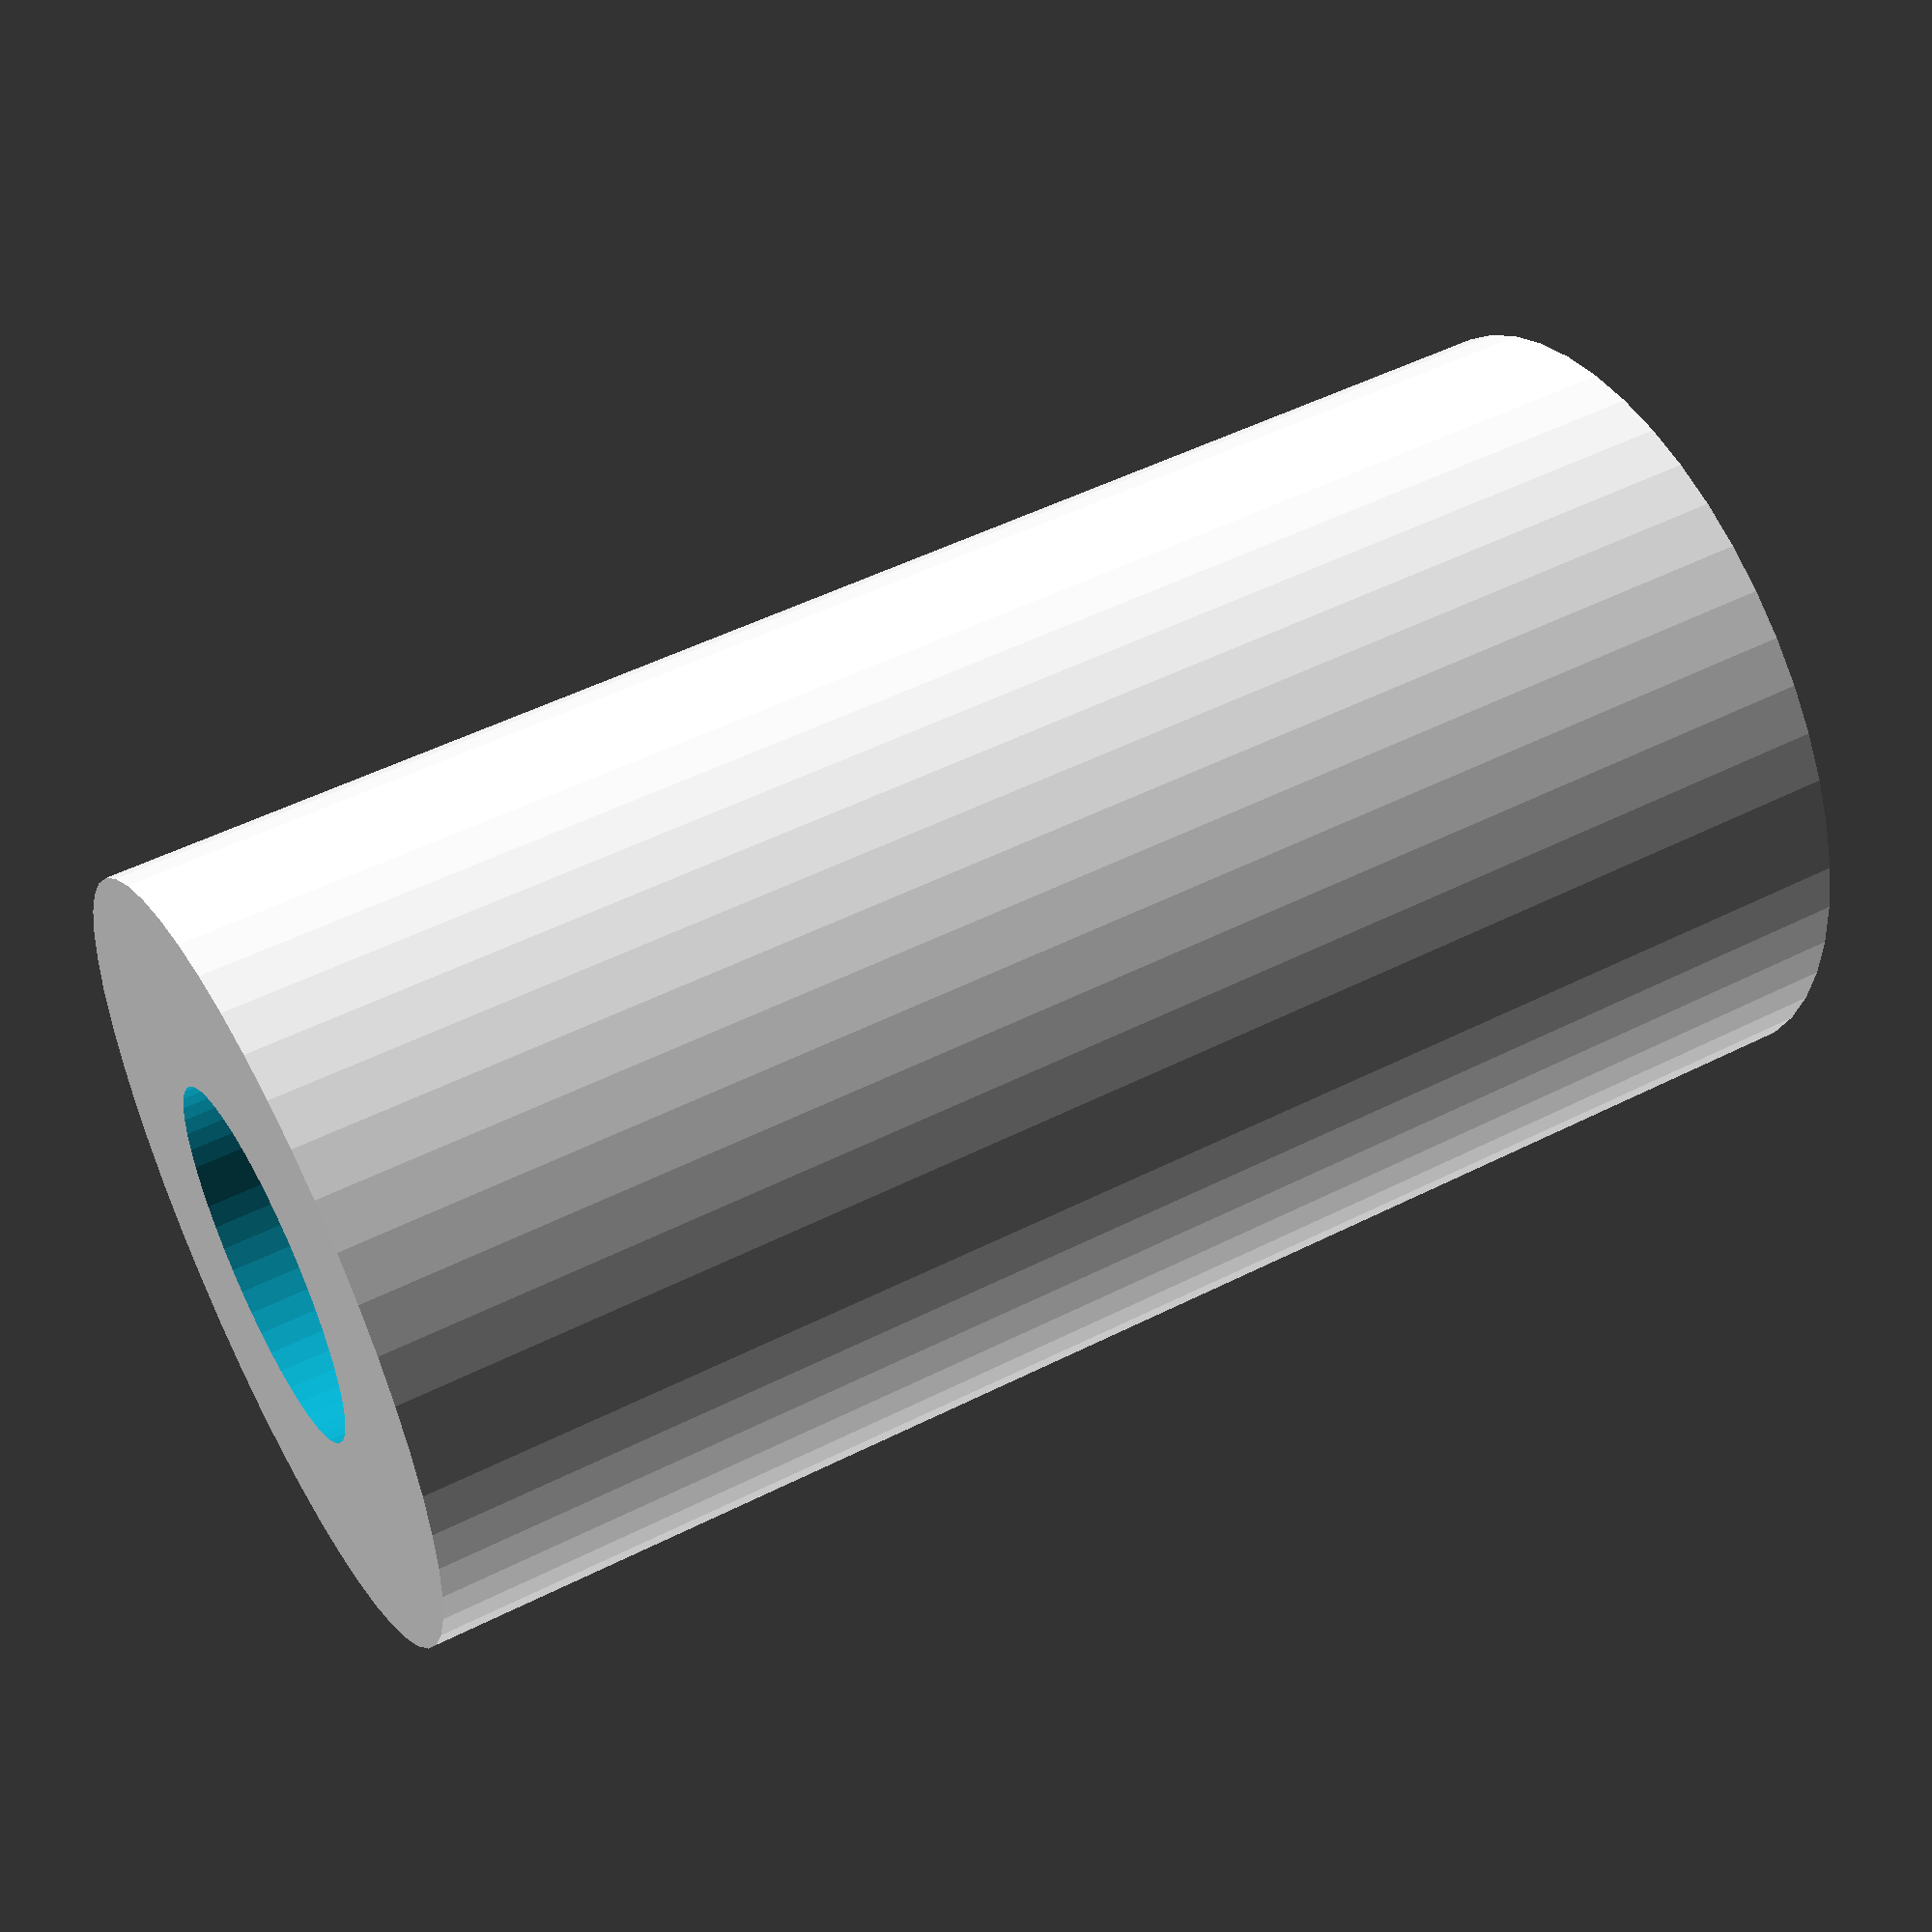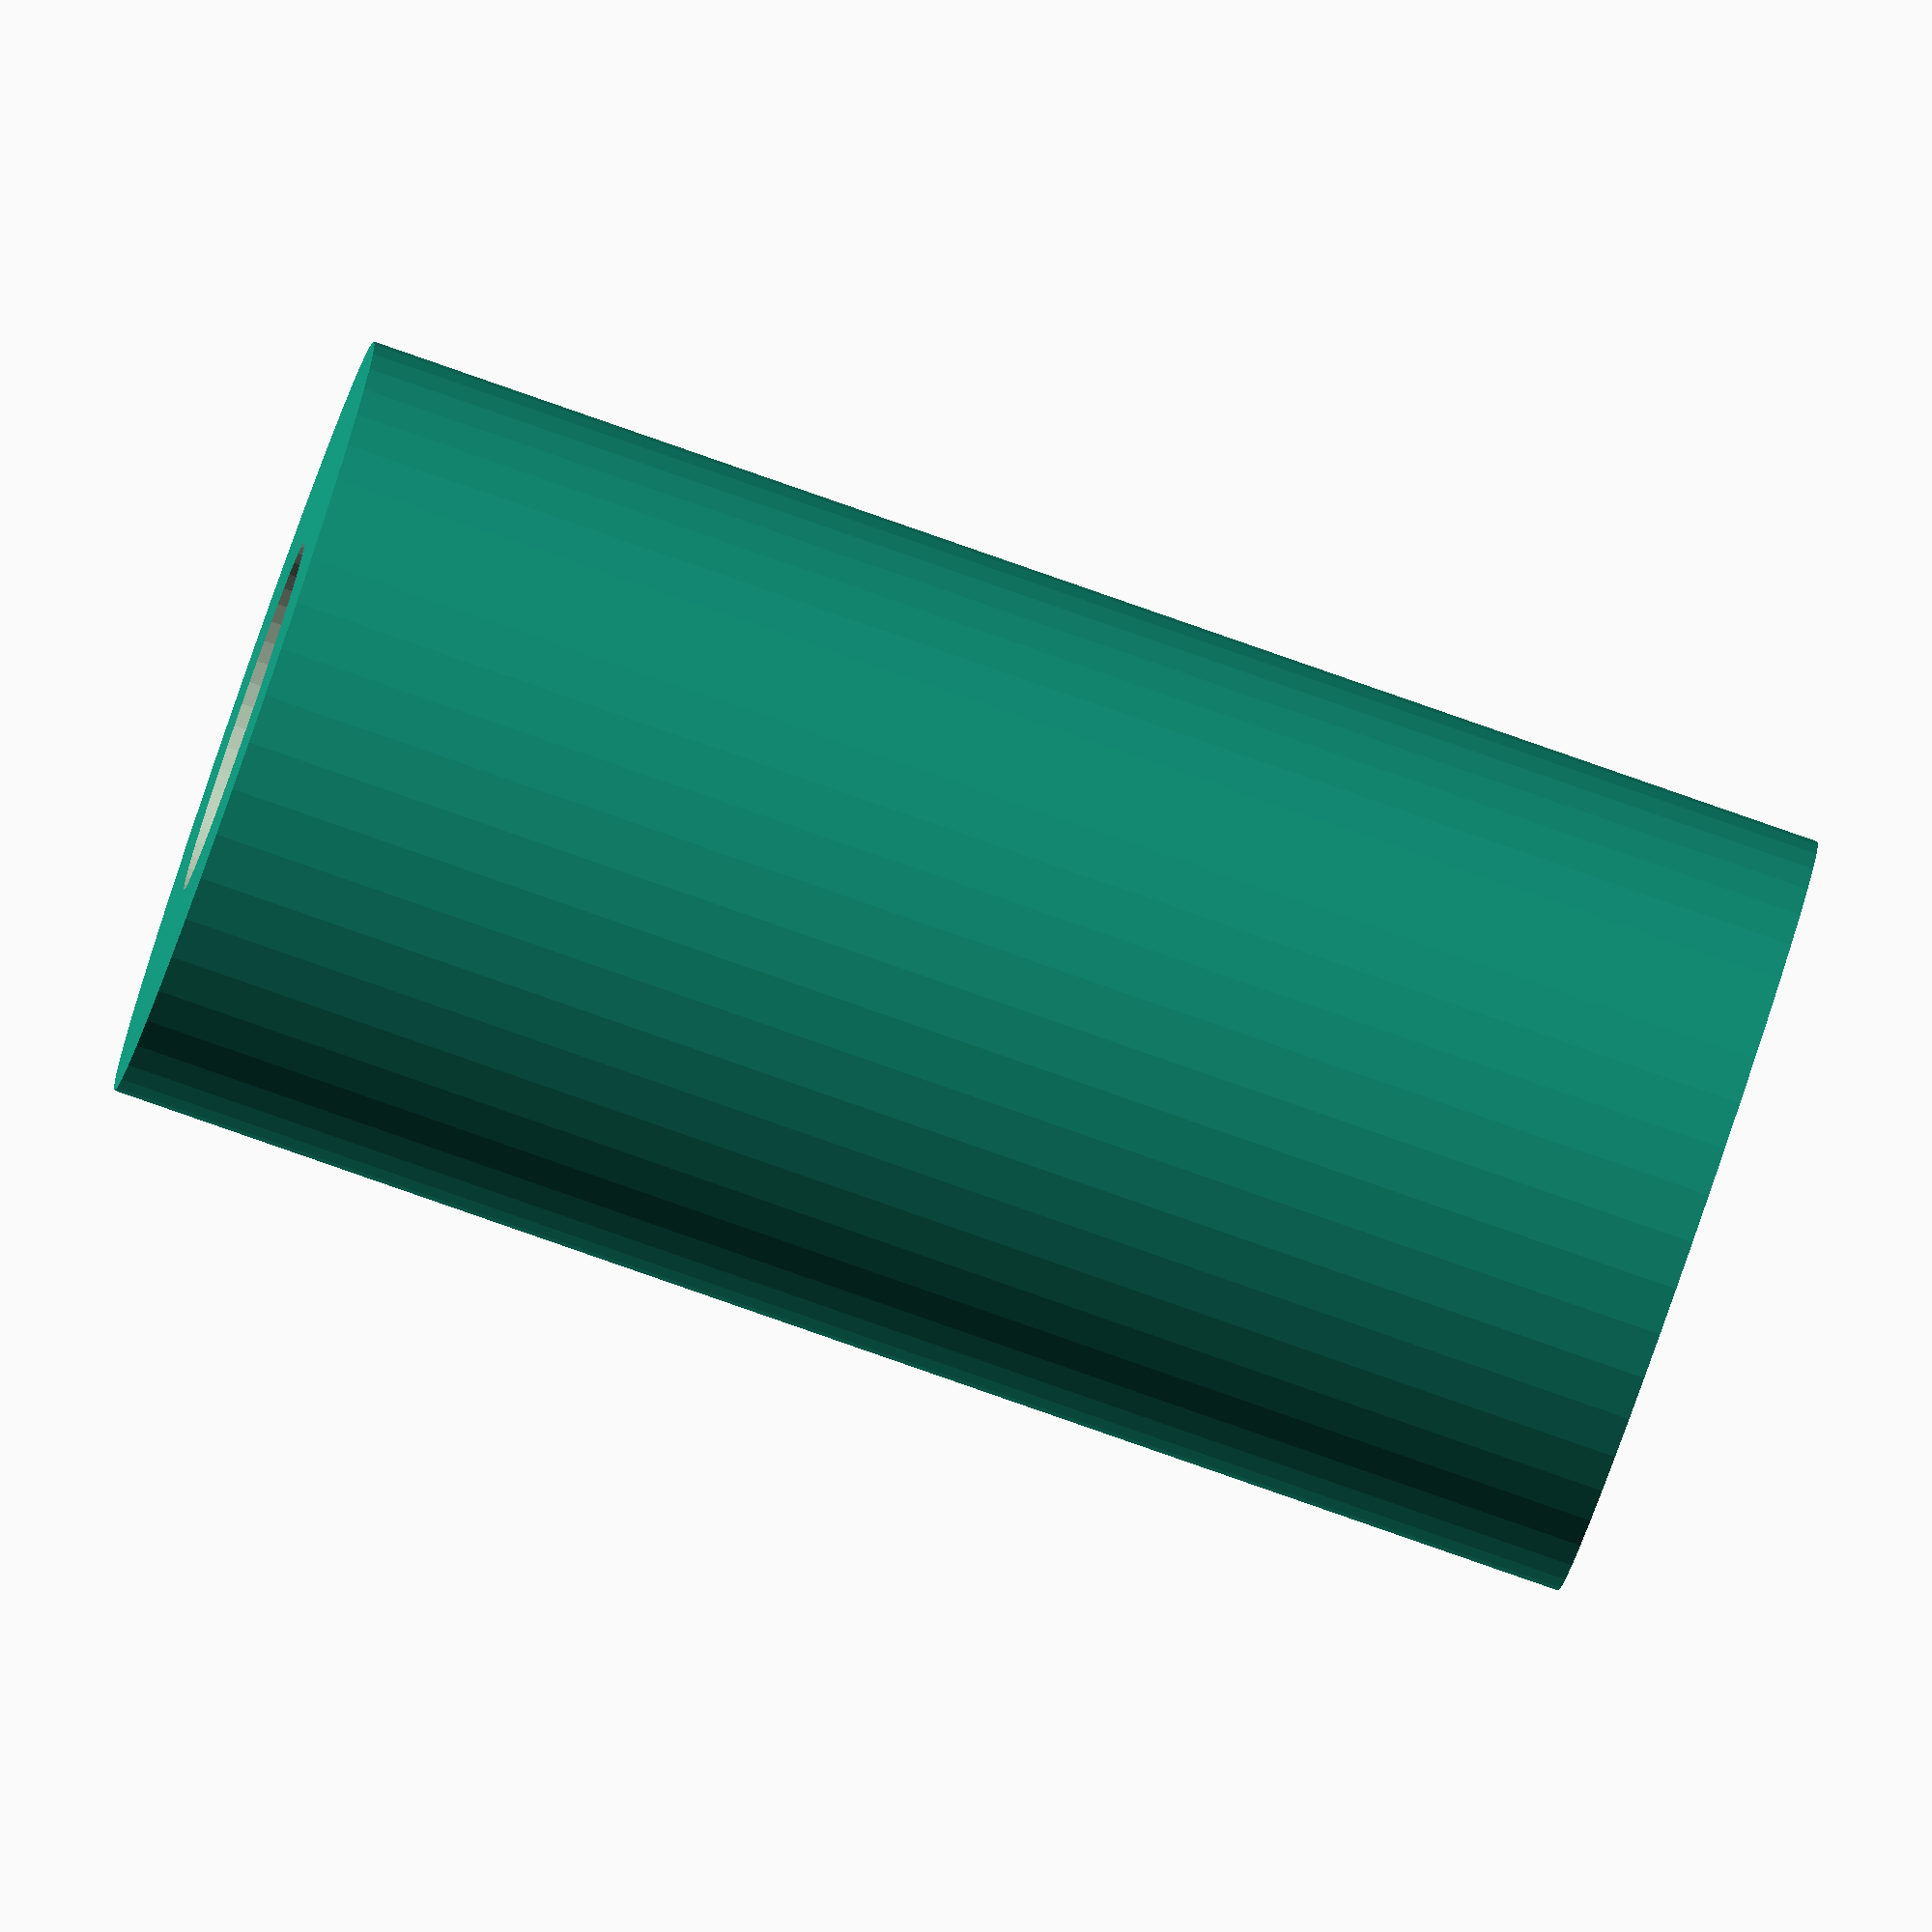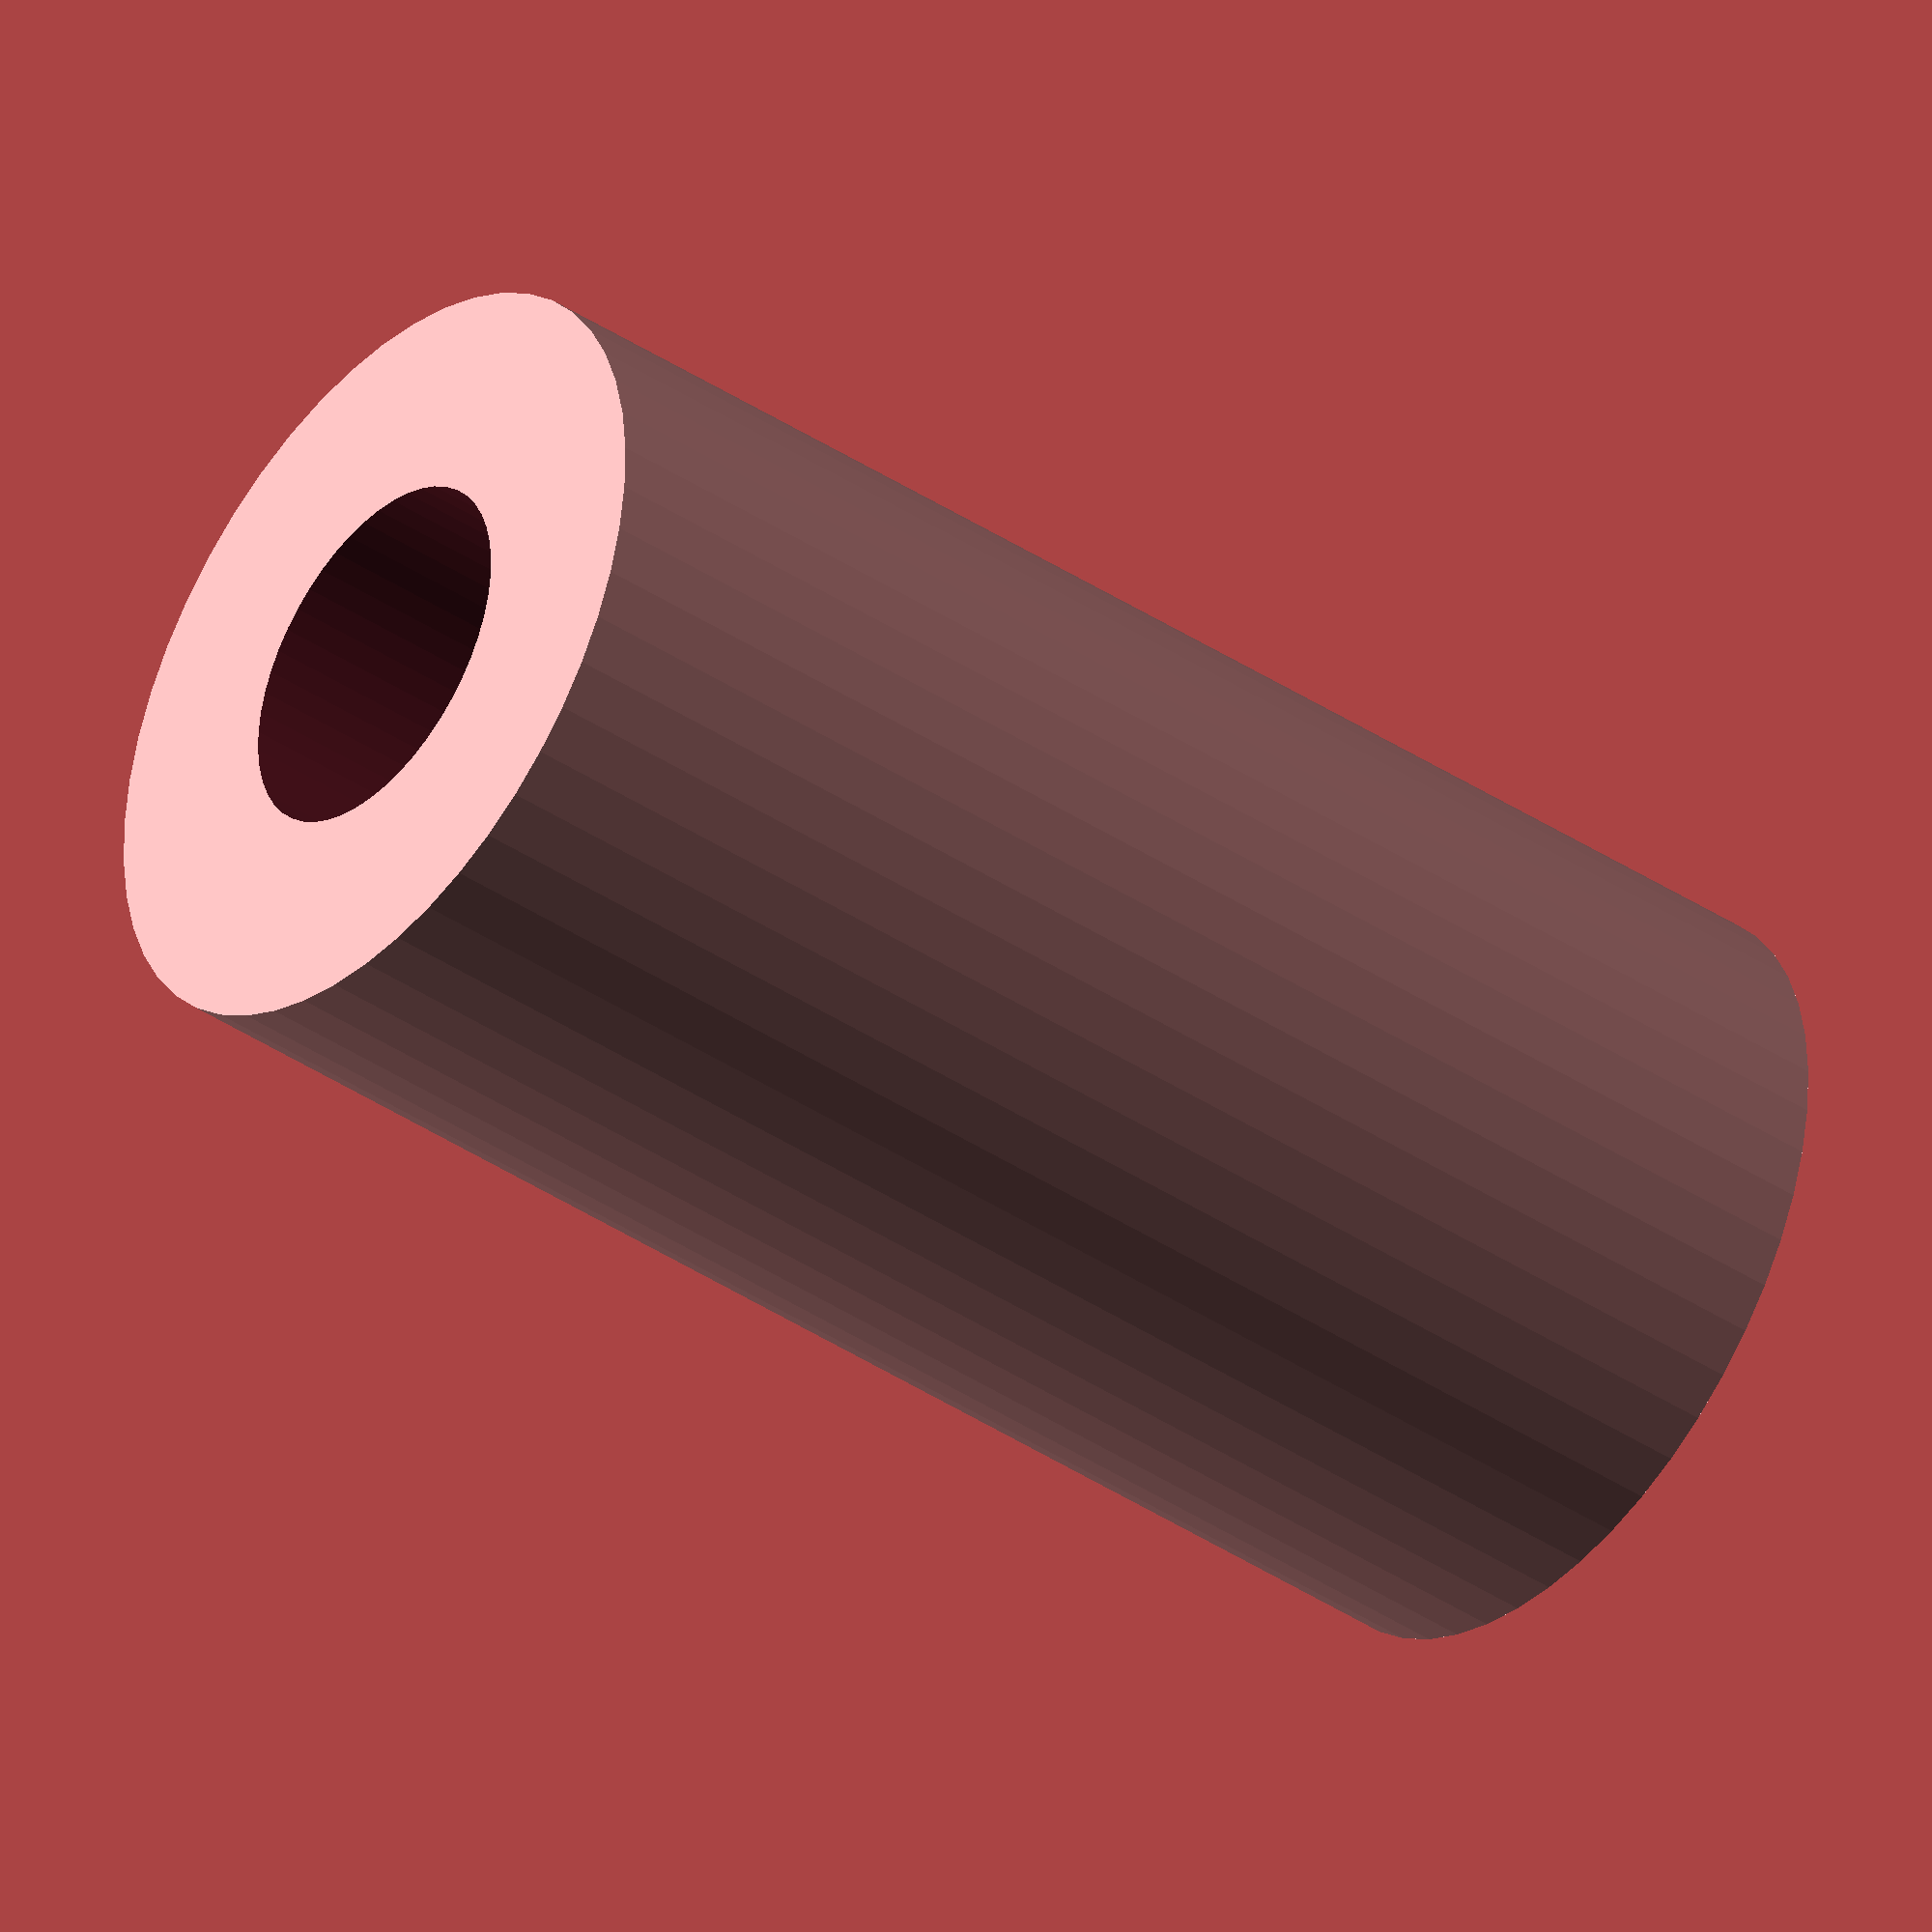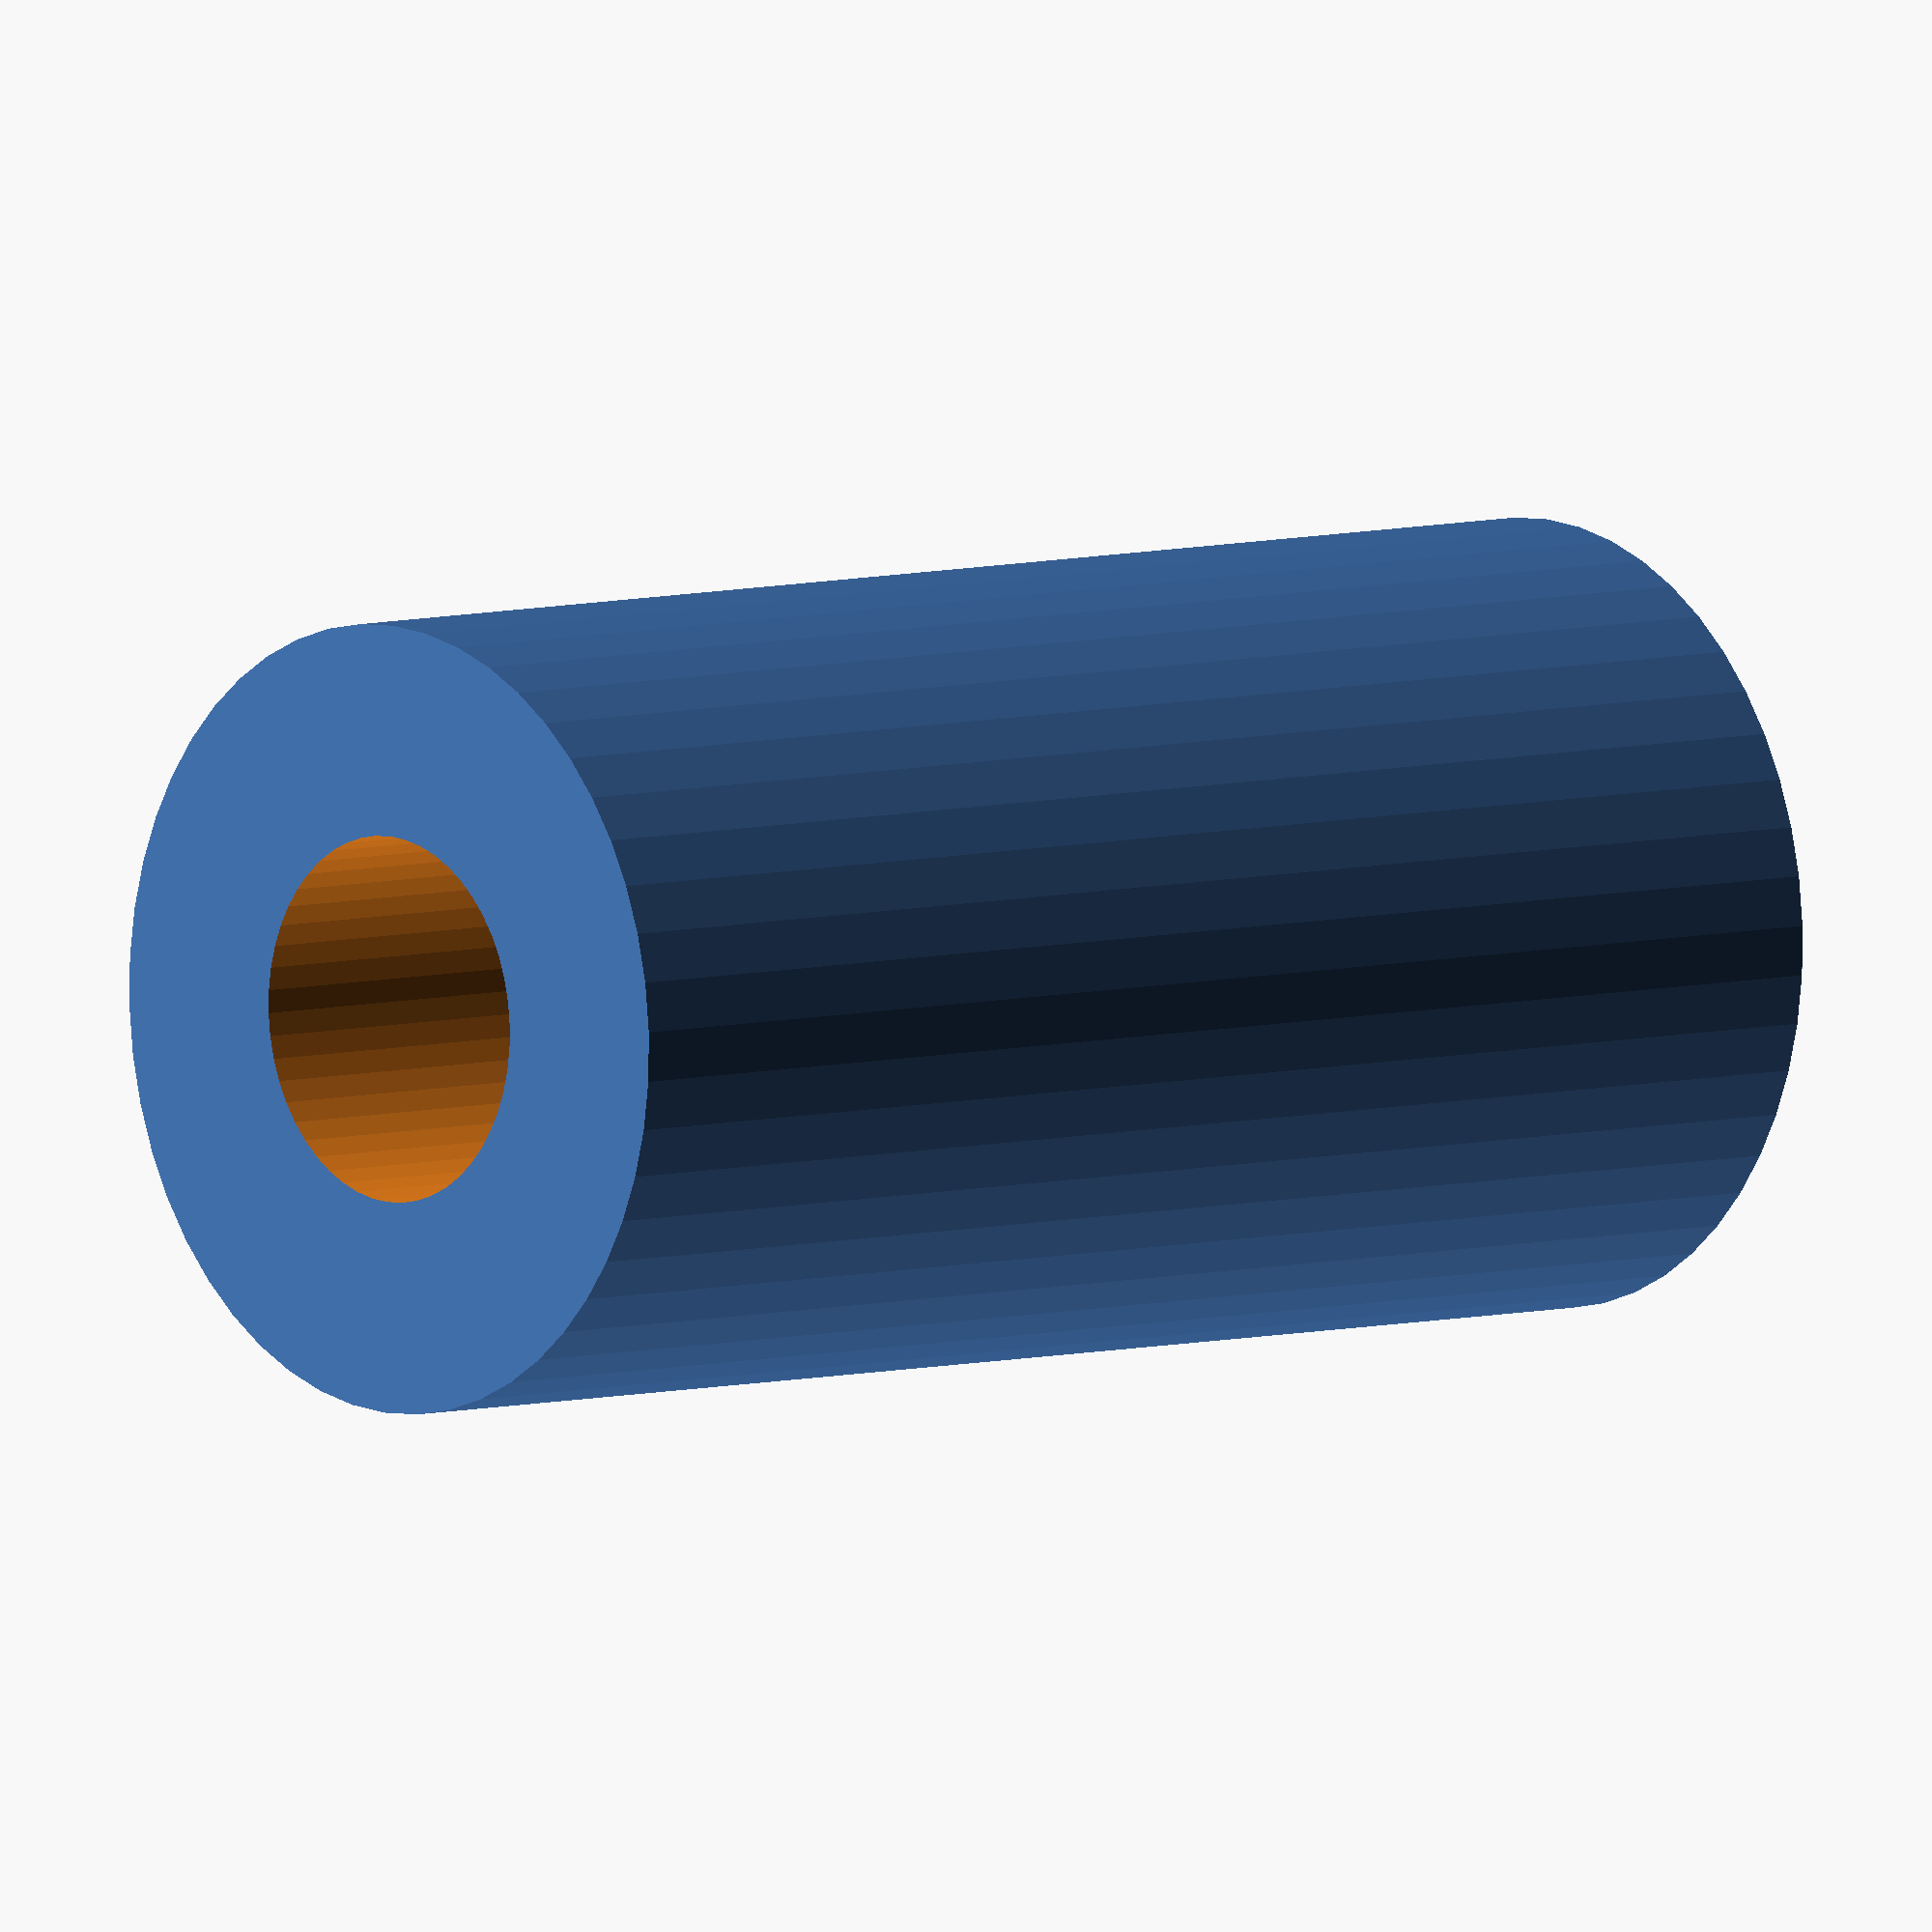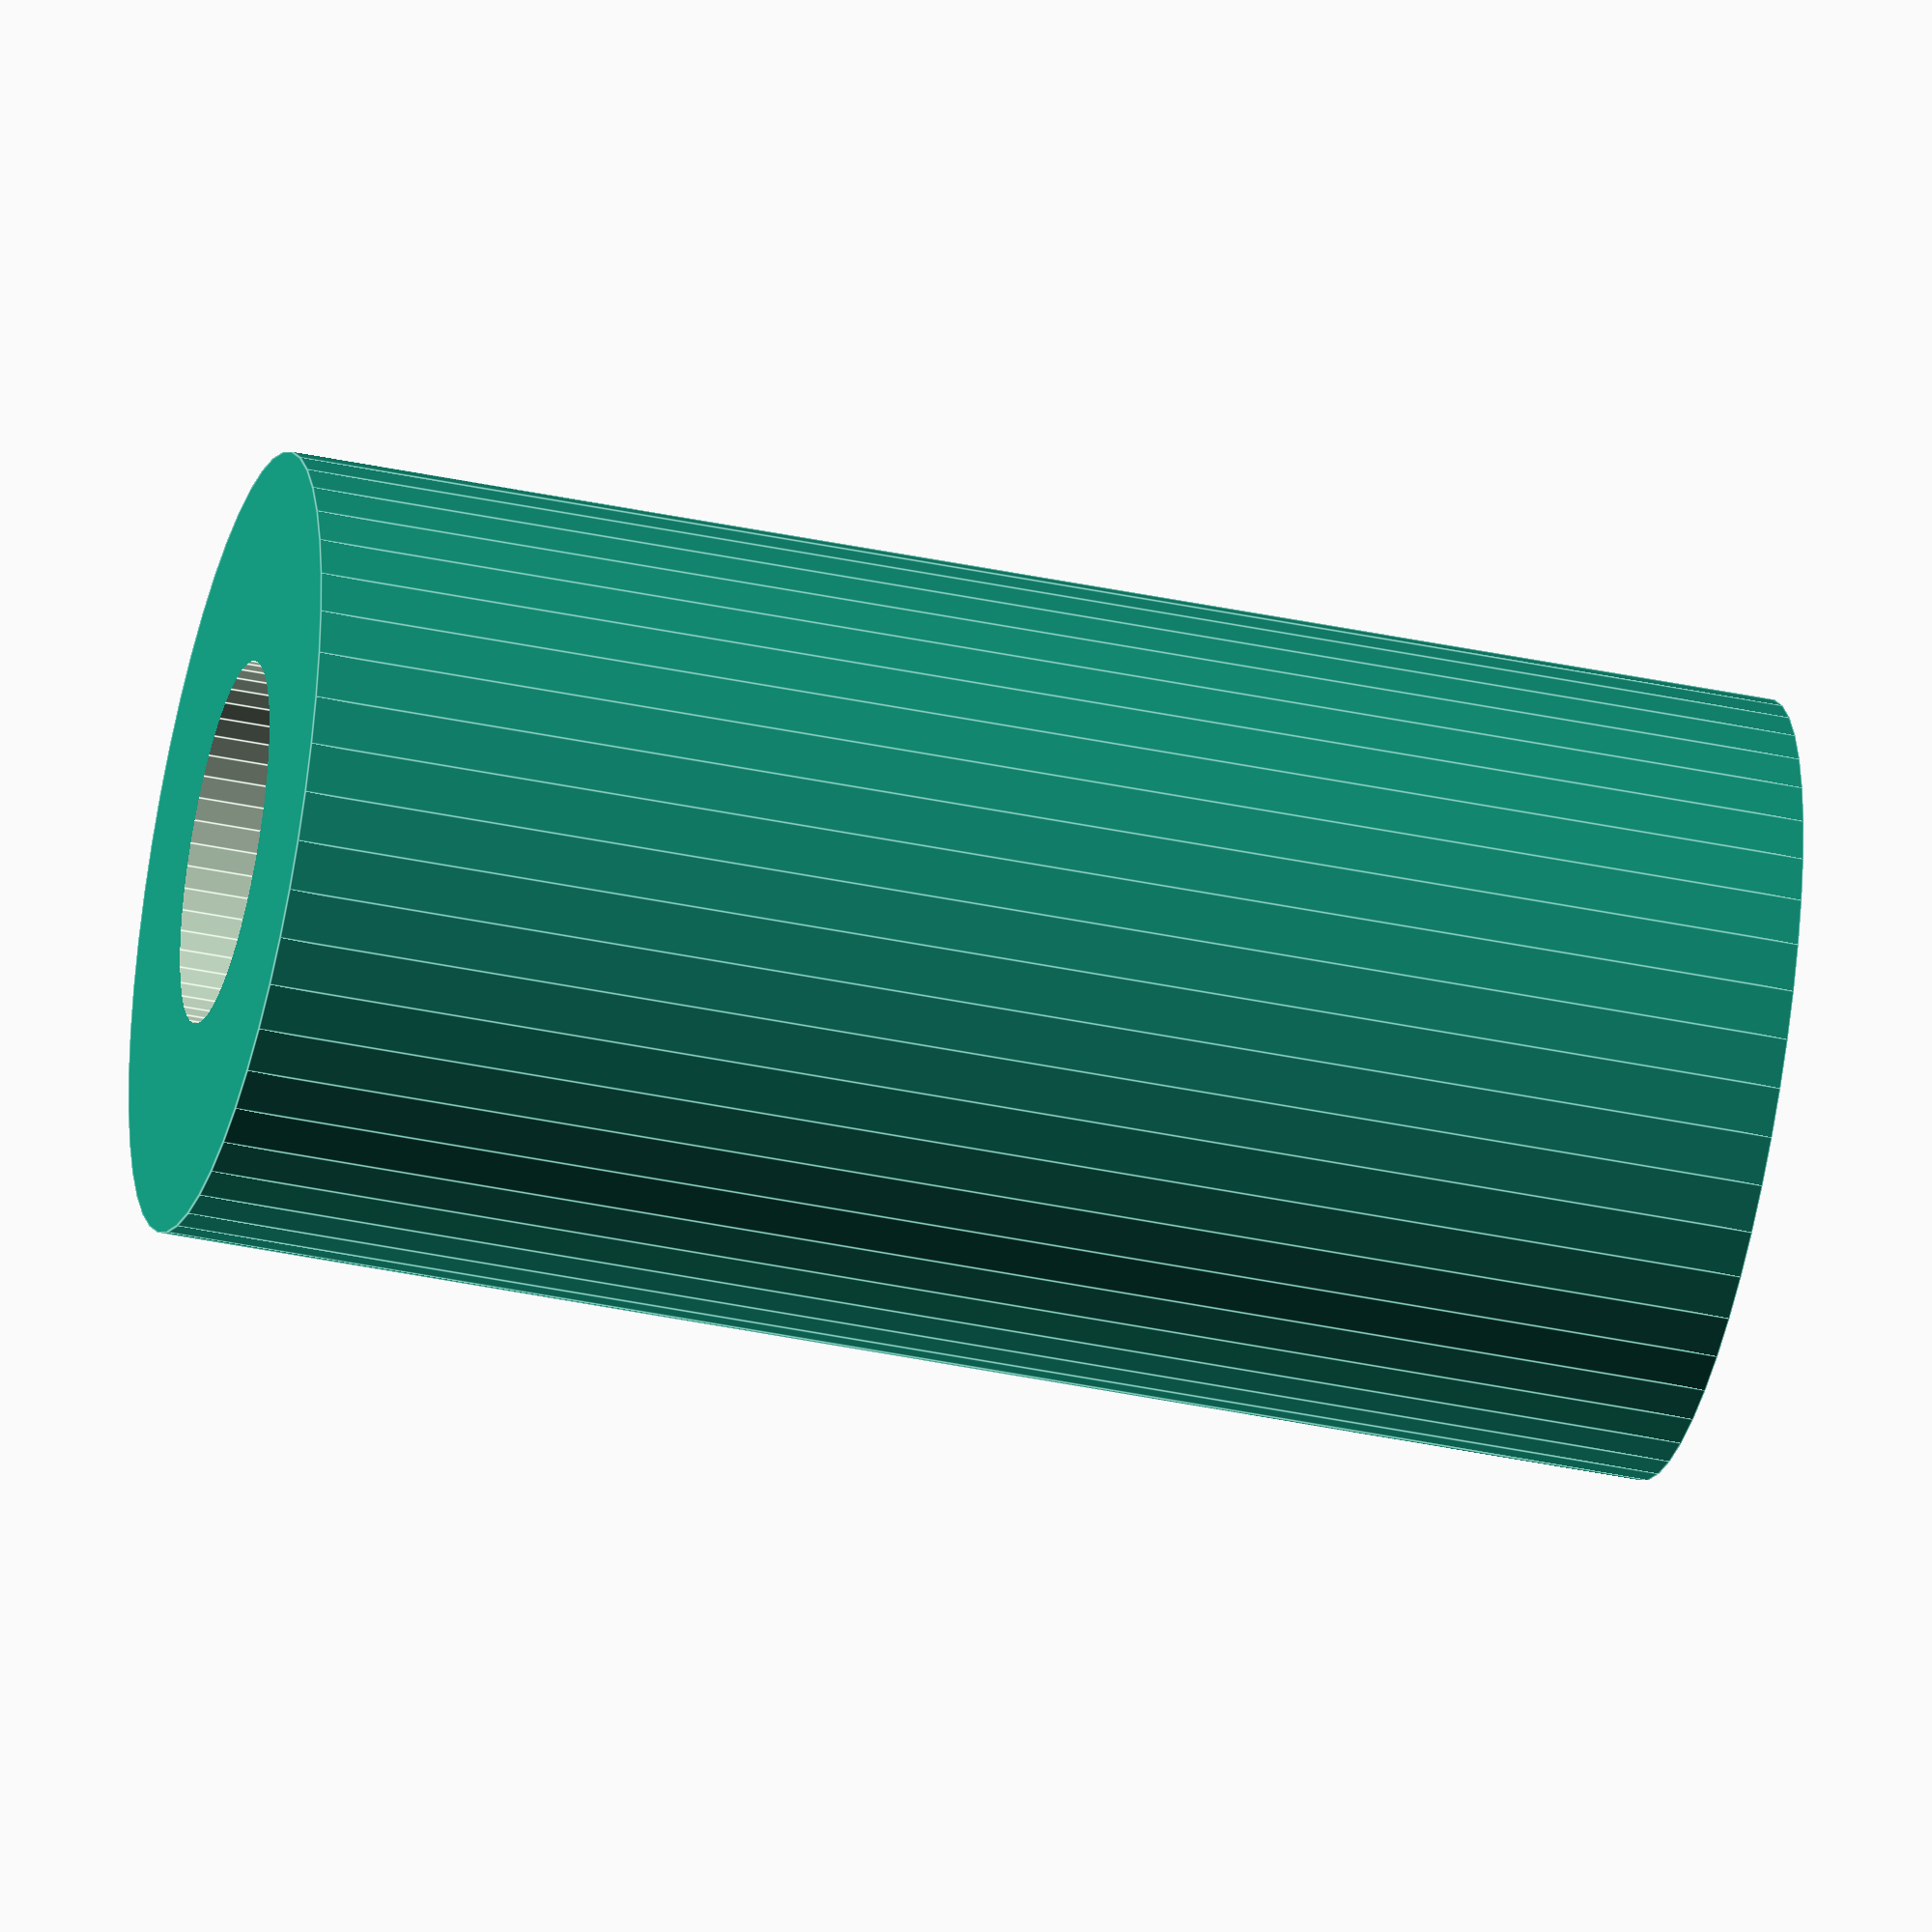
<openscad>
$fn = 50;


difference() {
	union() {
		cylinder(h = 27, r = 7.0000000000);
	}
	union() {
		translate(v = [0.0000000000, 0.0000000000, -100.0000000000]) {
			cylinder(h = 200, r = 3.2500000000);
		}
		cylinder(h = 27, r = 1.8000000000);
		cylinder(h = 27, r = 1.8000000000);
		cylinder(h = 27, r = 1.8000000000);
	}
}
</openscad>
<views>
elev=129.8 azim=289.3 roll=299.0 proj=p view=wireframe
elev=264.2 azim=142.5 roll=289.2 proj=o view=wireframe
elev=220.1 azim=228.7 roll=129.3 proj=o view=wireframe
elev=173.9 azim=355.5 roll=311.0 proj=o view=solid
elev=41.7 azim=103.4 roll=255.9 proj=o view=edges
</views>
